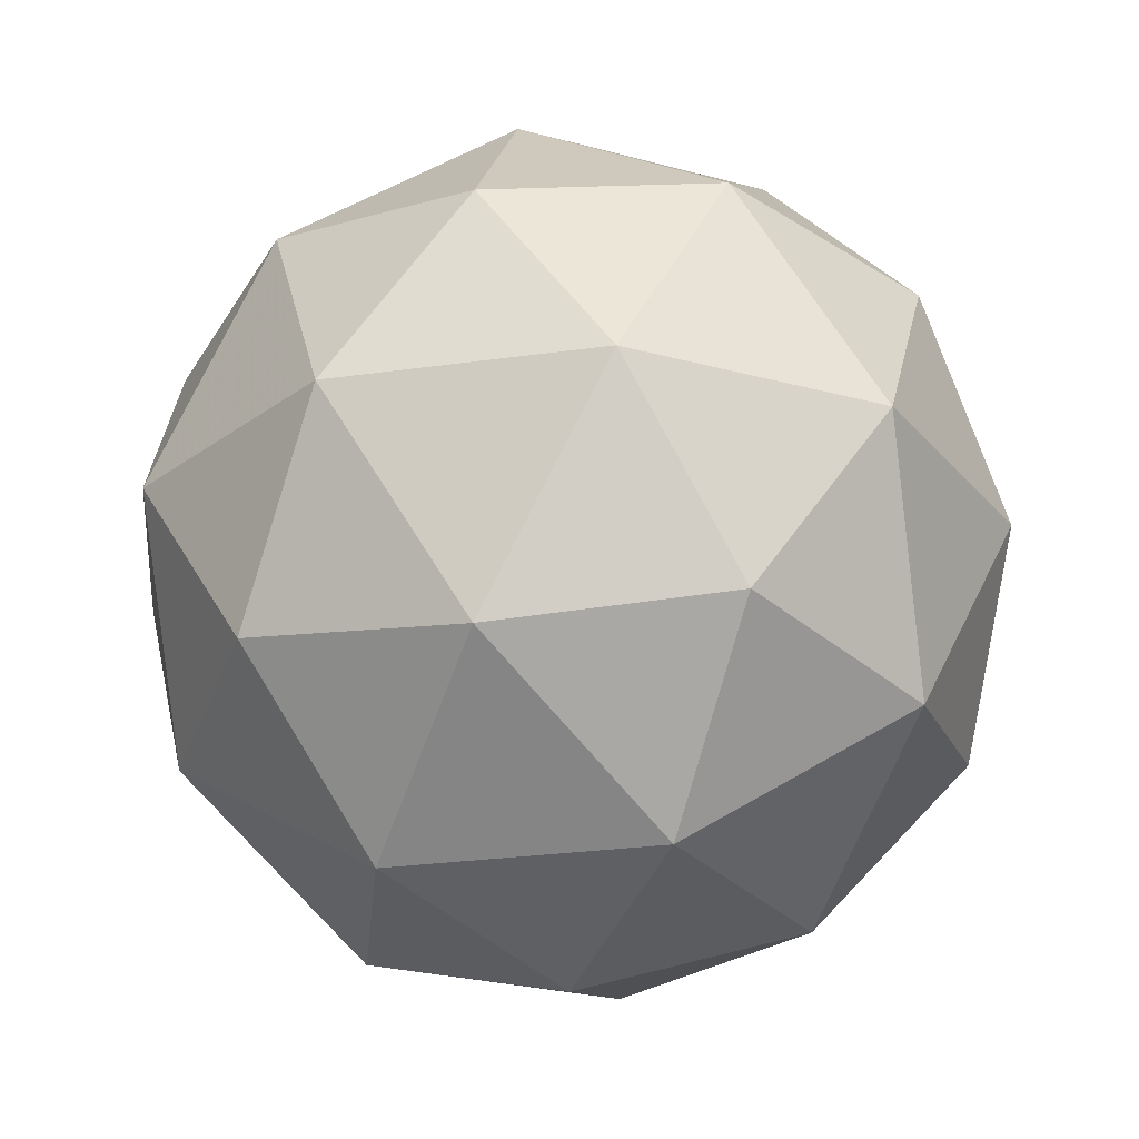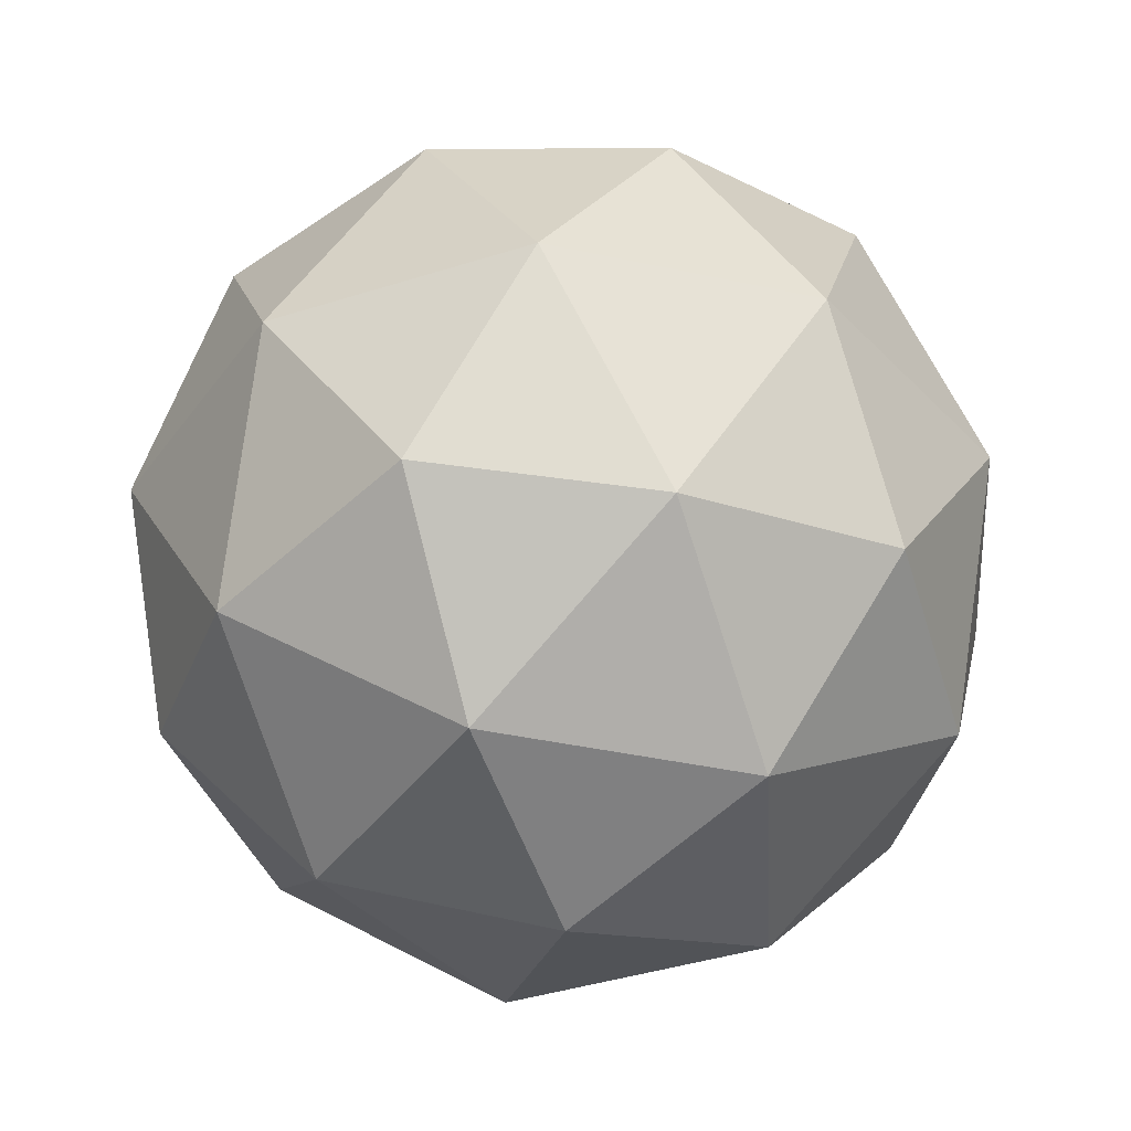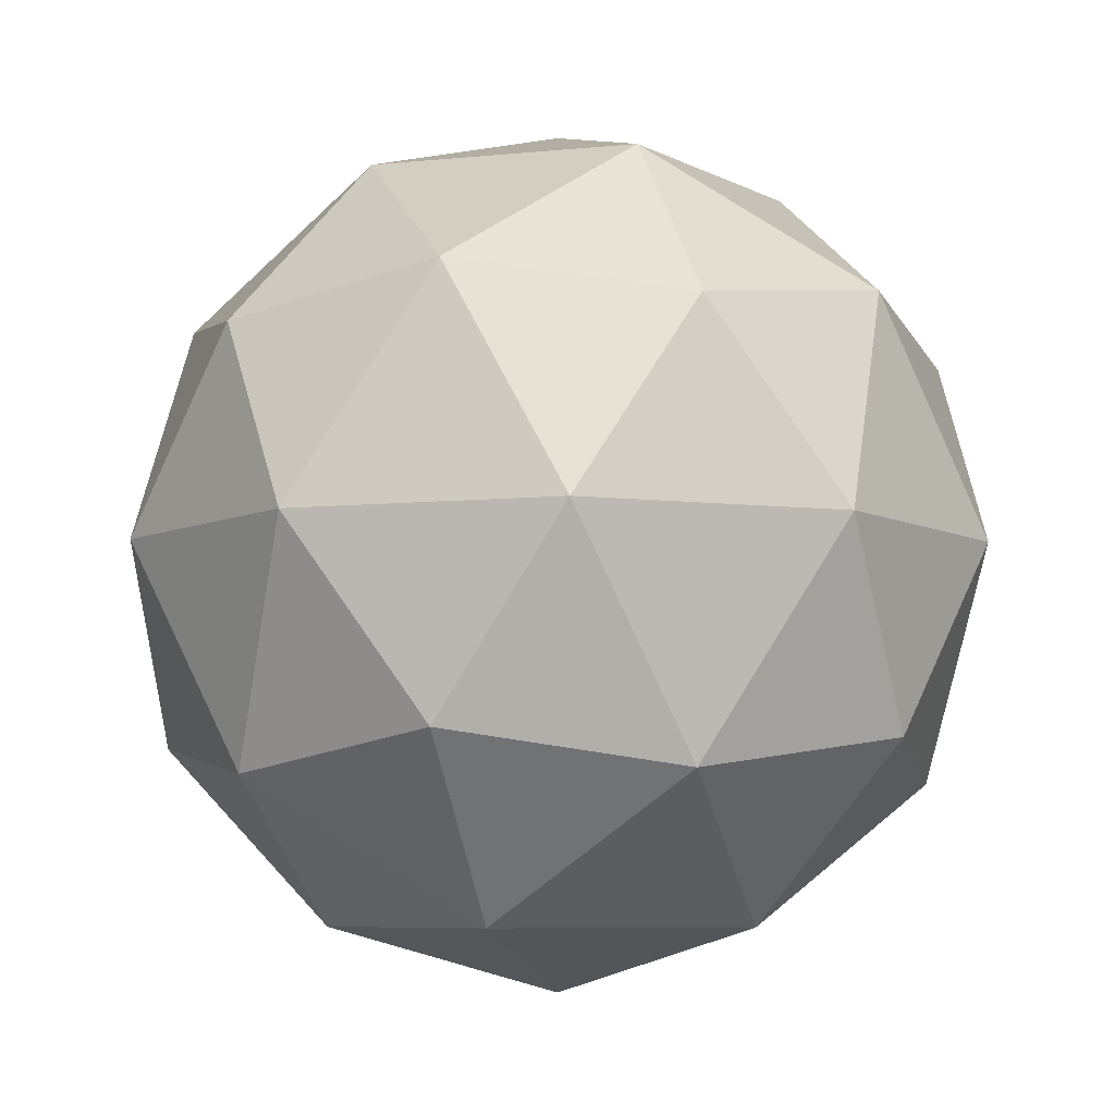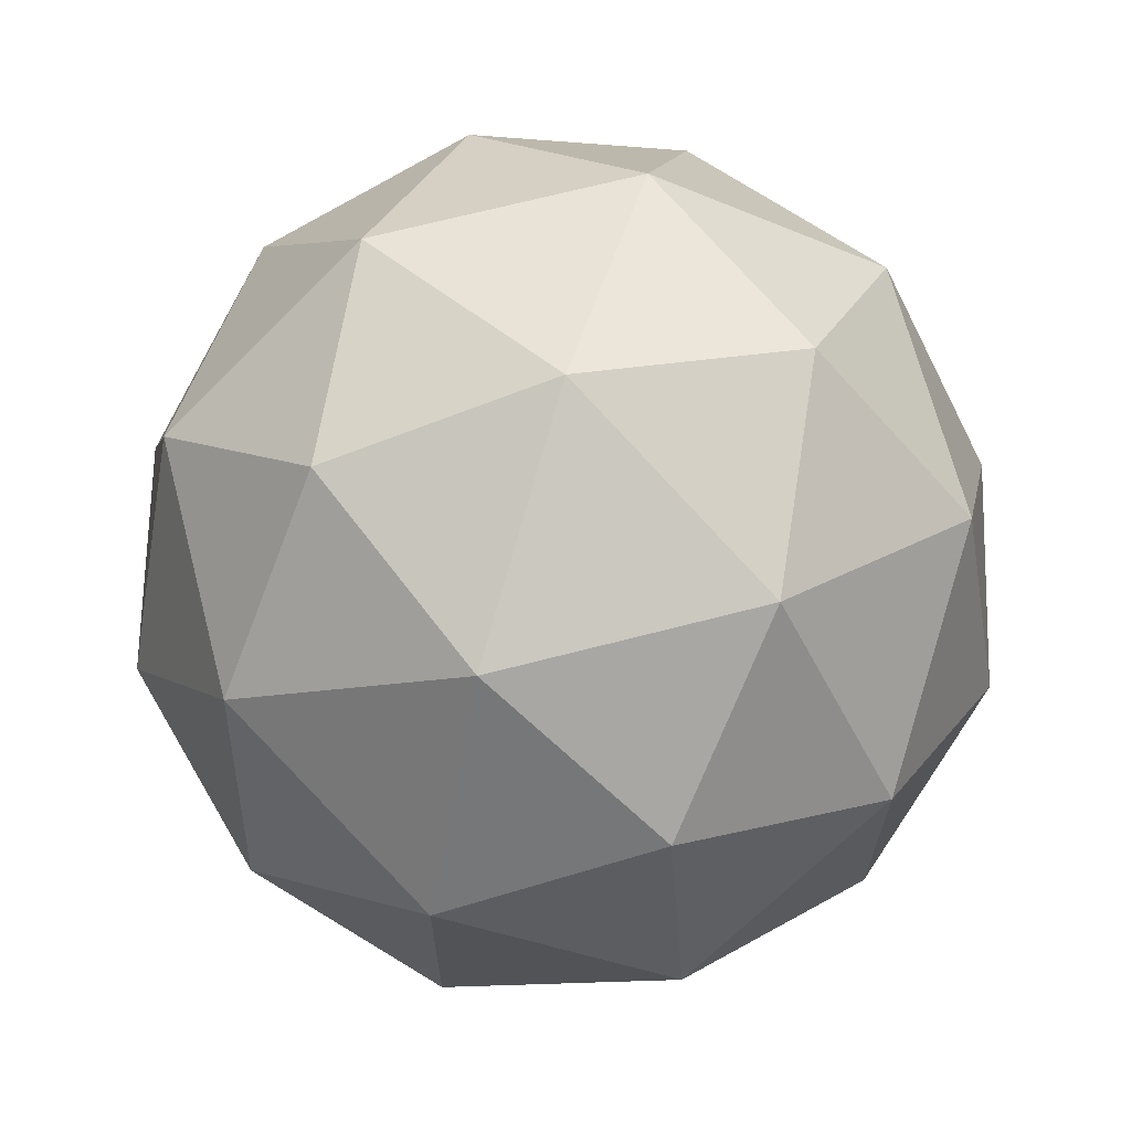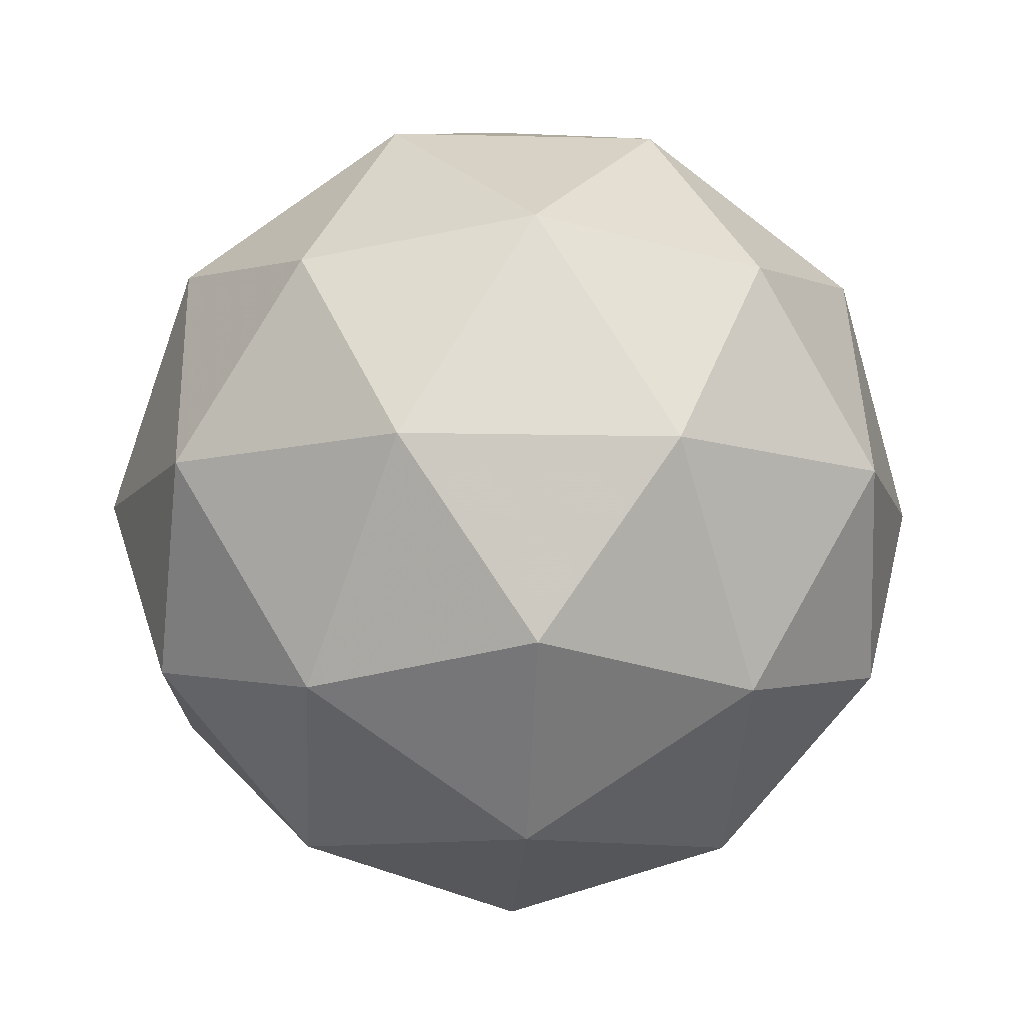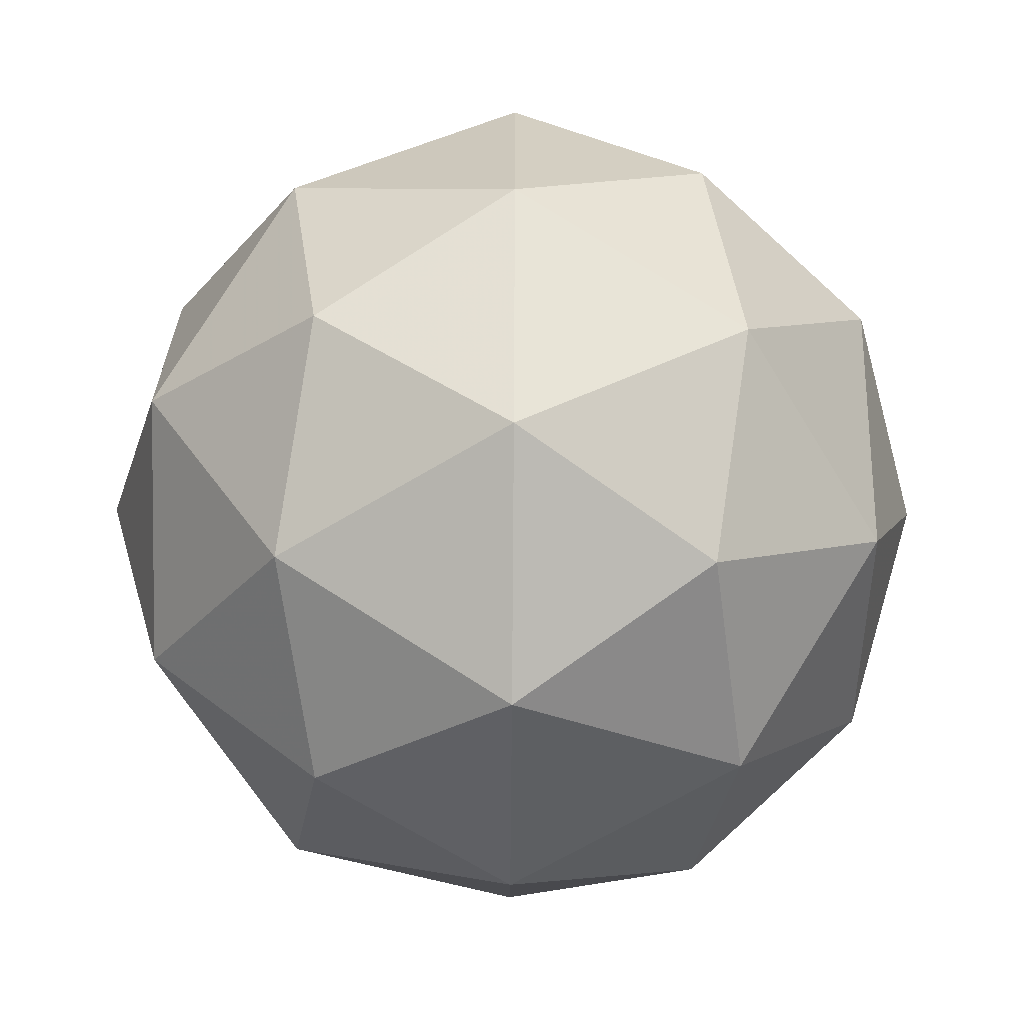
<metadata>
{"format":"obj","ext":"obj","renderer":"f3d","projection":"perspective","resolution":1024,"background":"white","views":[{"elev":-26.3,"azim":-113.3,"up":"+Y"},{"elev":-41.0,"azim":-68.8,"up":"+Y"},{"elev":-7.0,"azim":-1.4,"up":"+Y"},{"elev":67.9,"azim":-136.3,"up":"+Z"},{"elev":-10.2,"azim":122.4,"up":"+Y"},{"elev":-65.1,"azim":89.6,"up":"+Z"}]}
</metadata>
<code>
g URAVR-i6-g163-s1052
v -5858 7611 2071
v -5769 7642 2136
v -5892 7642 2176
v -5706 7727 2182
v -5680 7710 2071
v -5969 7642 2071
v -5892 7642 1966
v -5769 7642 2006
v -5658 7821 2136
v -5916 7727 2250
v -5803 7710 2241
v -5858 7821 2281
v -6046 7727 2071
v -6003 7710 2176
v -6058 7821 2136
v -5916 7727 1893
v -6003 7710 1966
v -5982 7821 1901
v -5706 7727 1961
v -5803 7710 1901
v -5735 7821 1901
v -5735 7821 2241
v -5982 7821 2241
v -6058 7821 2006
v -5858 7821 1861
v -5658 7821 2006
v -5800 7915 2250
v -5714 7931 2176
v -5824 7999 2176
v -6010 7915 2182
v -5913 7931 2241
v -5947 7999 2136
v -6010 7915 1961
v -6037 7931 2071
v -5947 7999 2006
v -5800 7915 1893
v -5913 7931 1901
v -5824 7999 1966
v -5670 7915 2071
v -5714 7931 1966
v -5748 7999 2071
v -5858 8031 2071
f 1 2 3
f 4 2 5
f 1 3 6
f 1 6 7
f 1 7 8
f 4 5 9
f 10 11 12
f 13 14 15
f 16 17 18
f 19 20 21
f 4 9 22
f 10 12 23
f 13 15 24
f 16 18 25
f 19 21 26
f 27 28 29
f 30 31 32
f 33 34 35
f 36 37 38
f 39 40 41
f 41 38 42
f 41 40 38
f 40 36 38
f 38 35 42
f 38 37 35
f 37 33 35
f 35 32 42
f 35 34 32
f 34 30 32
f 32 29 42
f 32 31 29
f 31 27 29
f 29 41 42
f 29 28 41
f 28 39 41
f 26 40 39
f 26 21 40
f 21 36 40
f 25 37 36
f 25 18 37
f 18 33 37
f 24 34 33
f 24 15 34
f 15 30 34
f 23 31 30
f 23 12 31
f 12 27 31
f 22 28 27
f 22 9 28
f 9 39 28
f 21 25 36
f 21 20 25
f 20 16 25
f 18 24 33
f 18 17 24
f 17 13 24
f 15 23 30
f 15 14 23
f 14 10 23
f 12 22 27
f 12 11 22
f 11 4 22
f 9 26 39
f 9 5 26
f 5 19 26
f 8 20 19
f 8 7 20
f 7 16 20
f 7 17 16
f 7 6 17
f 6 13 17
f 6 14 13
f 6 3 14
f 3 10 14
f 5 8 19
f 5 2 8
f 2 1 8
f 3 11 10
f 3 2 11
f 2 4 11
f 2 4 11

</code>
